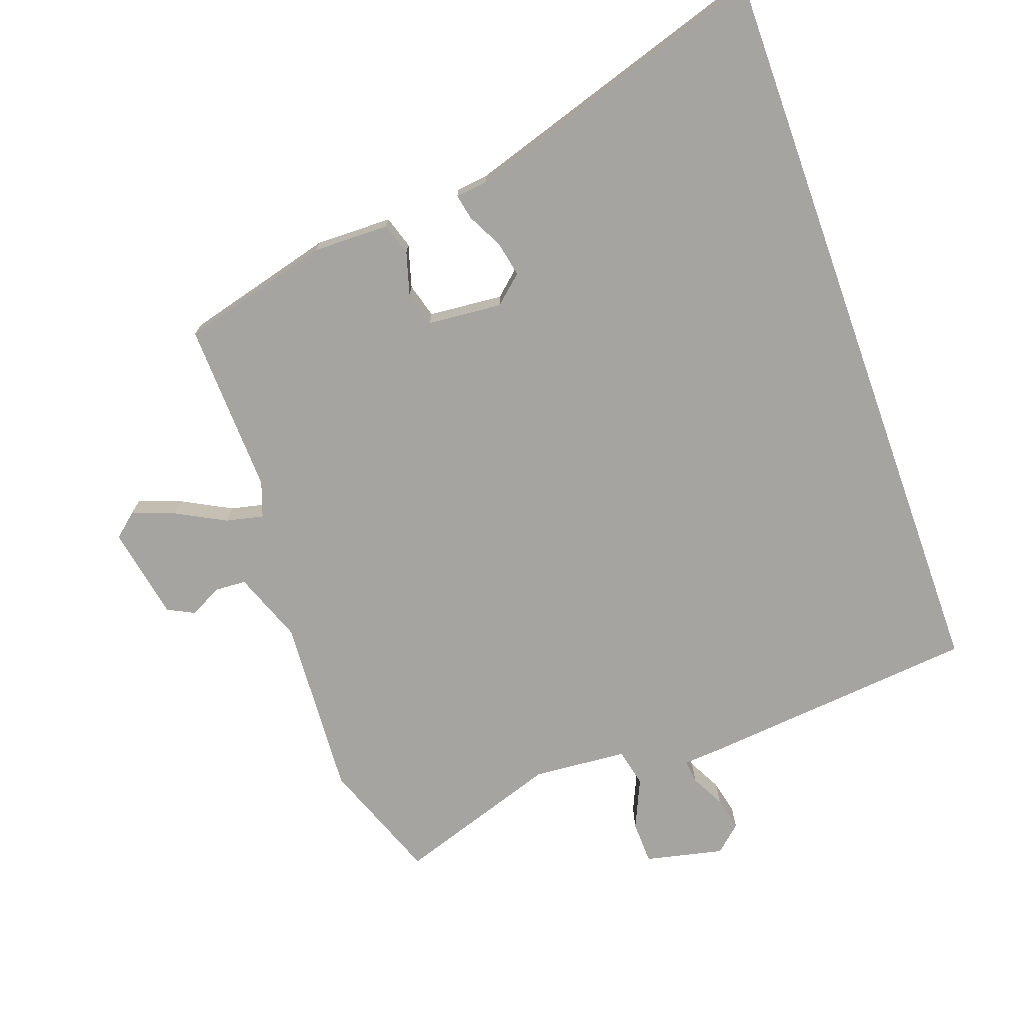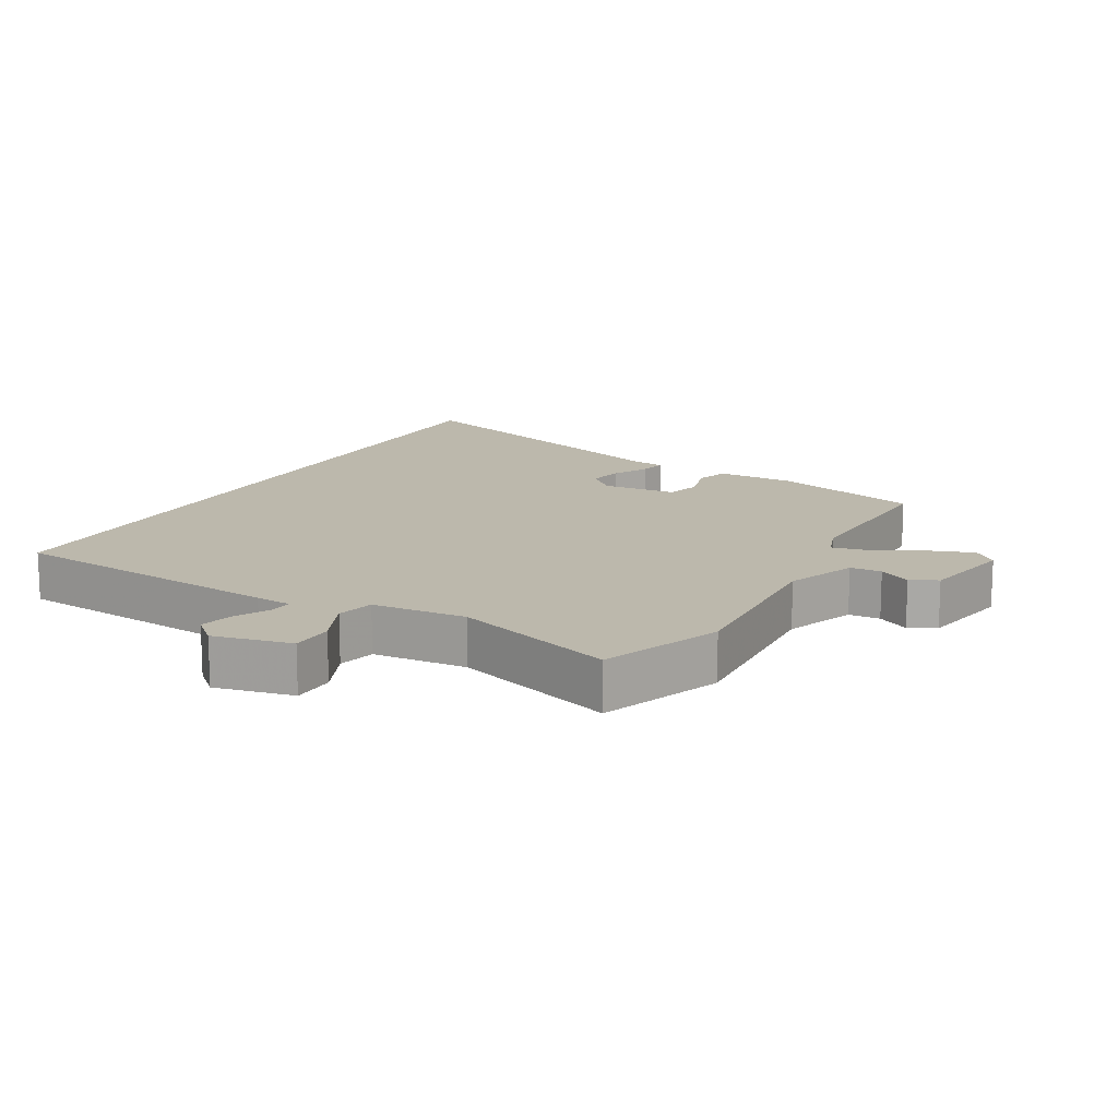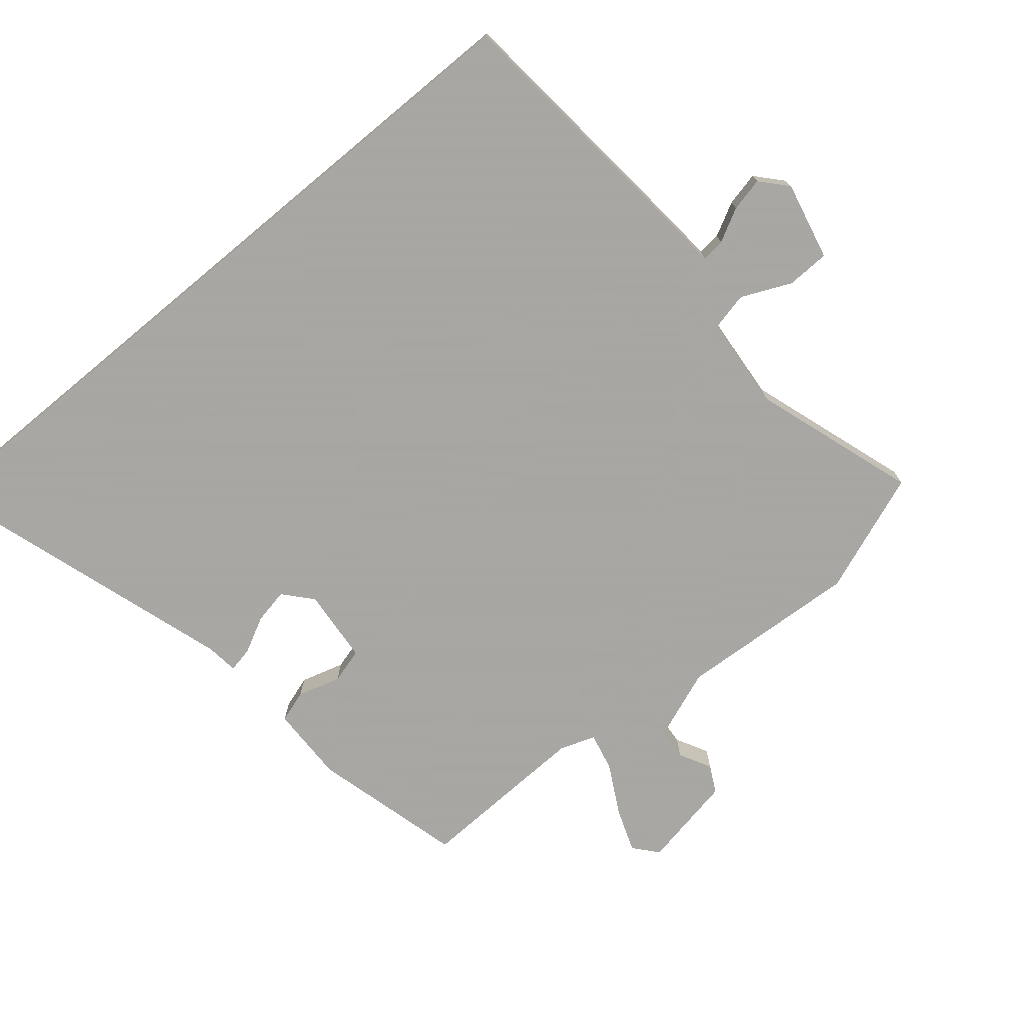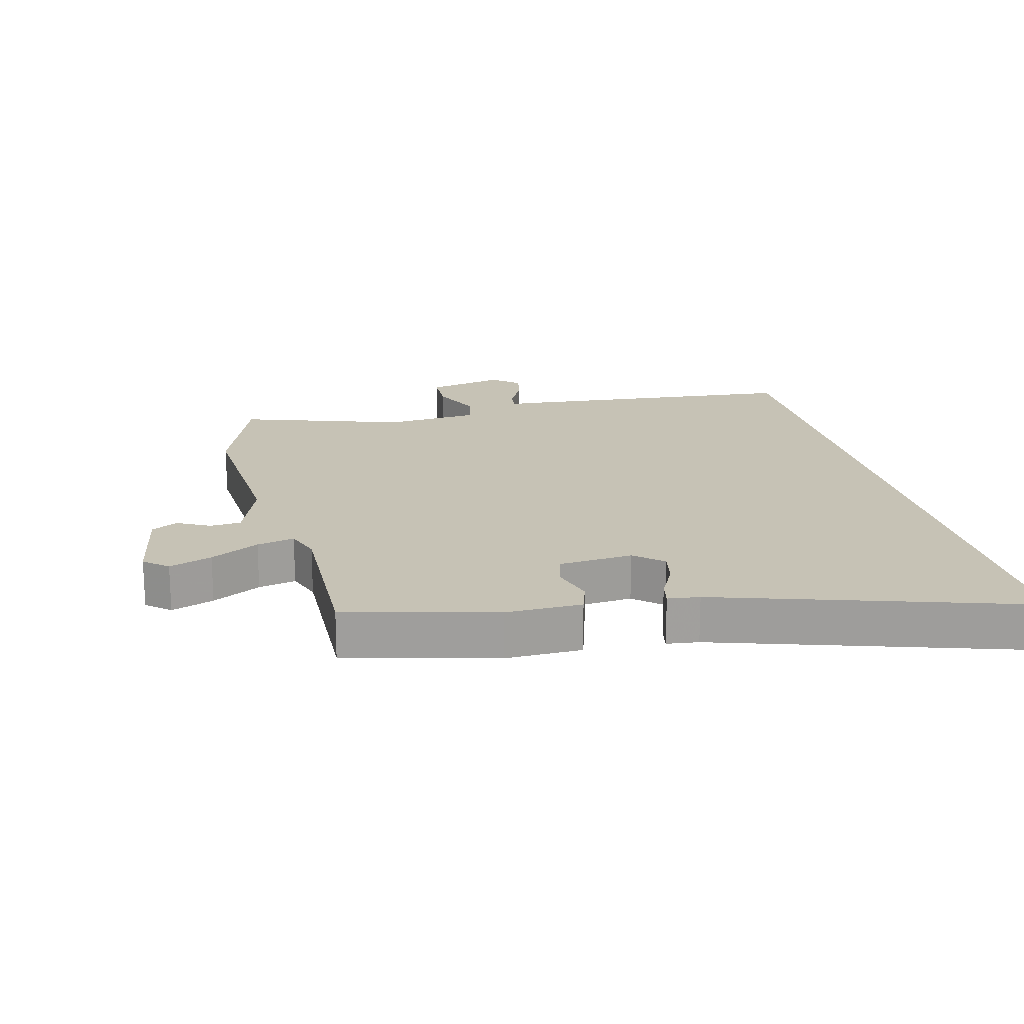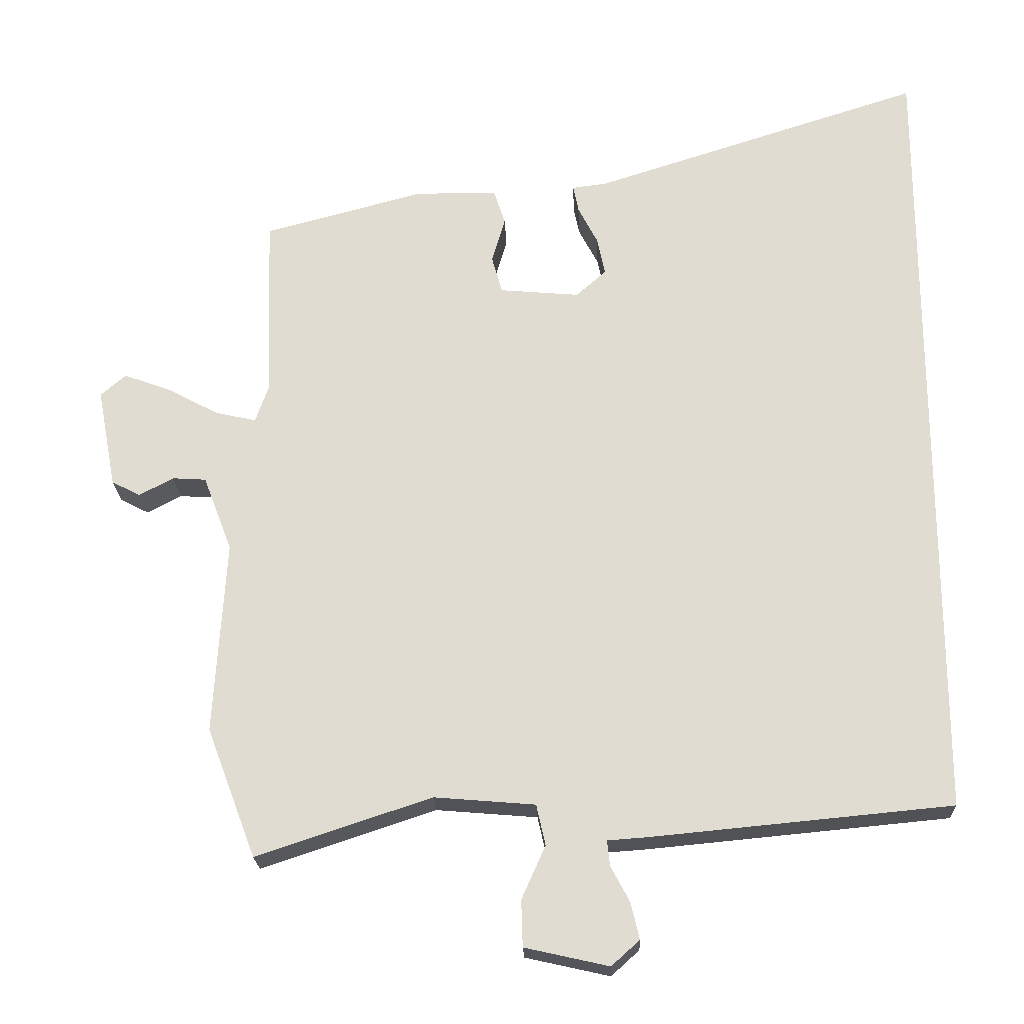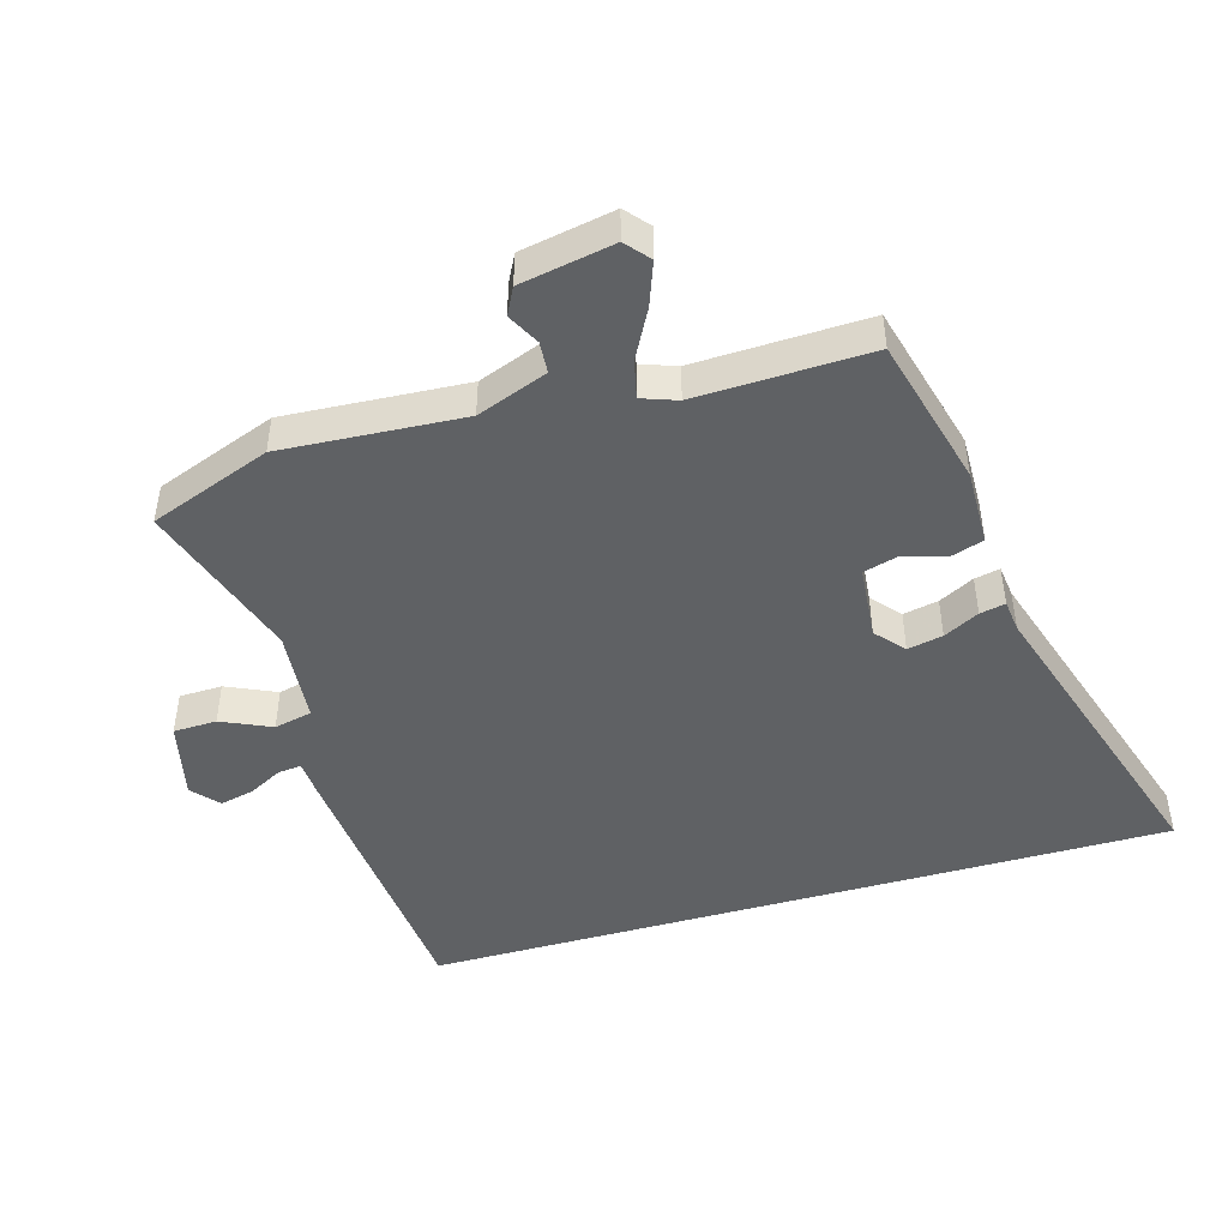
<metadata>
{"format":"obj","ext":"obj","renderer":"f3d","projection":"perspective","resolution":1024,"background":"white","views":[{"elev":-73.3,"azim":19.6,"up":"+Y"},{"elev":14.6,"azim":-150.6,"up":"+Y"},{"elev":-74.4,"azim":129.7,"up":"+Y"},{"elev":18.9,"azim":-14.2,"up":"+Y"},{"elev":-21.8,"azim":2.2,"up":"+Z"},{"elev":-46.6,"azim":-74.0,"up":"+Y"}]}
</metadata>
<code>
v 0.5 0.07 -0.497
v 0.071 0.07 -0.538
v 0.015 0.07 -0.542
v 0.019 0.07 -0.578
v 0.046 0.07 -0.629
v 0.058 0.07 -0.681
v 0.018 0.07 -0.717
v -0.102 0.07 -0.69
v -0.104 0.07 -0.624
v -0.07 0.07 -0.548
v -0.083 0.07 -0.49
v -0.227 0.07 -0.478
v -0.477 0.07 -0.561
v -0.547 0.07 -0.376
v -0.53 0.07 -0.099
v -0.571 0.07 0.009
v -0.619 0.07 0.012
v -0.668 0.07 -0.014
v -0.709 0.07 0.007
v -0.736 0.07 0.15
v -0.7 0.07 0.181
v -0.634 0.07 0.157
v -0.559 0.07 0.117
v -0.501 0.07 0.104
v -0.482 0.07 0.158
v -0.491 0.07 0.423
v -0.261 0.07 0.484
v -0.144 0.07 0.482
v -0.128 0.07 0.433
v -0.147 0.07 0.367
v -0.132 0.07 0.314
v -0.018 0.07 0.304
v 0.025 0.07 0.342
v 0.014 0.07 0.396
v -0.014 0.07 0.45
v -0.022 0.07 0.489
v 0.027 0.07 0.495
v 0.5 0.07 0.646
v 0.5 0 -0.497
v 0.071 0 -0.538
v 0.015 0 -0.542
v 0.019 0 -0.578
v 0.046 0 -0.629
v 0.058 0 -0.681
v 0.018 0 -0.717
v -0.102 0 -0.69
v -0.104 0 -0.624
v -0.07 0 -0.548
v -0.083 0 -0.49
v -0.227 0 -0.478
v -0.477 0 -0.561
v -0.547 0 -0.376
v -0.53 0 -0.099
v -0.571 0 0.009
v -0.619 0 0.012
v -0.668 0 -0.014
v -0.709 0 0.007
v -0.736 0 0.15
v -0.7 0 0.181
v -0.634 0 0.157
v -0.559 0 0.117
v -0.501 0 0.104
v -0.482 0 0.158
v -0.491 0 0.423
v -0.261 0 0.484
v -0.144 0 0.482
v -0.128 0 0.433
v -0.147 0 0.367
v -0.132 0 0.314
v -0.018 0 0.304
v 0.025 0 0.342
v 0.014 0 0.396
v -0.014 0 0.45
v -0.022 0 0.489
v 0.027 0 0.495
v 0.5 0 0.646
f 1 2 3
f 38 1 3
f 37 38 3
f 34 35 36 37
f 33 34 37
f 33 37 3
f 32 33 3
f 31 32 3
f 30 31 3 4
f 28 29 30
f 27 28 30
f 26 27 30
f 25 26 30
f 24 25 30 4
f 23 24 4 5
f 21 22 23
f 20 21 23
f 19 20 23
f 18 19 23
f 17 18 23
f 16 17 23
f 15 16 23
f 12 13 14 15
f 11 12 15 23
f 8 9 10
f 7 8 10
f 6 7 10
f 5 6 10
f 5 10 11
f 5 11 23
f 41 40 39
f 41 39 76
f 41 76 75
f 75 74 73 72
f 75 72 71
f 41 75 71
f 41 71 70
f 41 70 69
f 42 41 69 68
f 68 67 66
f 68 66 65
f 68 65 64
f 68 64 63
f 42 68 63 62
f 43 42 62 61
f 61 60 59
f 61 59 58
f 61 58 57
f 61 57 56
f 61 56 55
f 61 55 54
f 61 54 53
f 53 52 51 50
f 61 53 50 49
f 48 47 46
f 48 46 45
f 48 45 44
f 48 44 43
f 49 48 43
f 61 49 43
f 1 39 40 2
f 2 40 41 3
f 3 41 42 4
f 4 42 43 5
f 5 43 44 6
f 6 44 45 7
f 7 45 46 8
f 8 46 47 9
f 9 47 48 10
f 10 48 49 11
f 11 49 50 12
f 12 50 51 13
f 13 51 52 14
f 14 52 53 15
f 15 53 54 16
f 16 54 55 17
f 17 55 56 18
f 18 56 57 19
f 19 57 58 20
f 20 58 59 21
f 21 59 60 22
f 22 60 61 23
f 23 61 62 24
f 24 62 63 25
f 25 63 64 26
f 26 64 65 27
f 27 65 66 28
f 28 66 67 29
f 29 67 68 30
f 30 68 69 31
f 31 69 70 32
f 32 70 71 33
f 33 71 72 34
f 34 72 73 35
f 35 73 74 36
f 36 74 75 37
f 37 75 76 38
f 38 76 39 1

</code>
